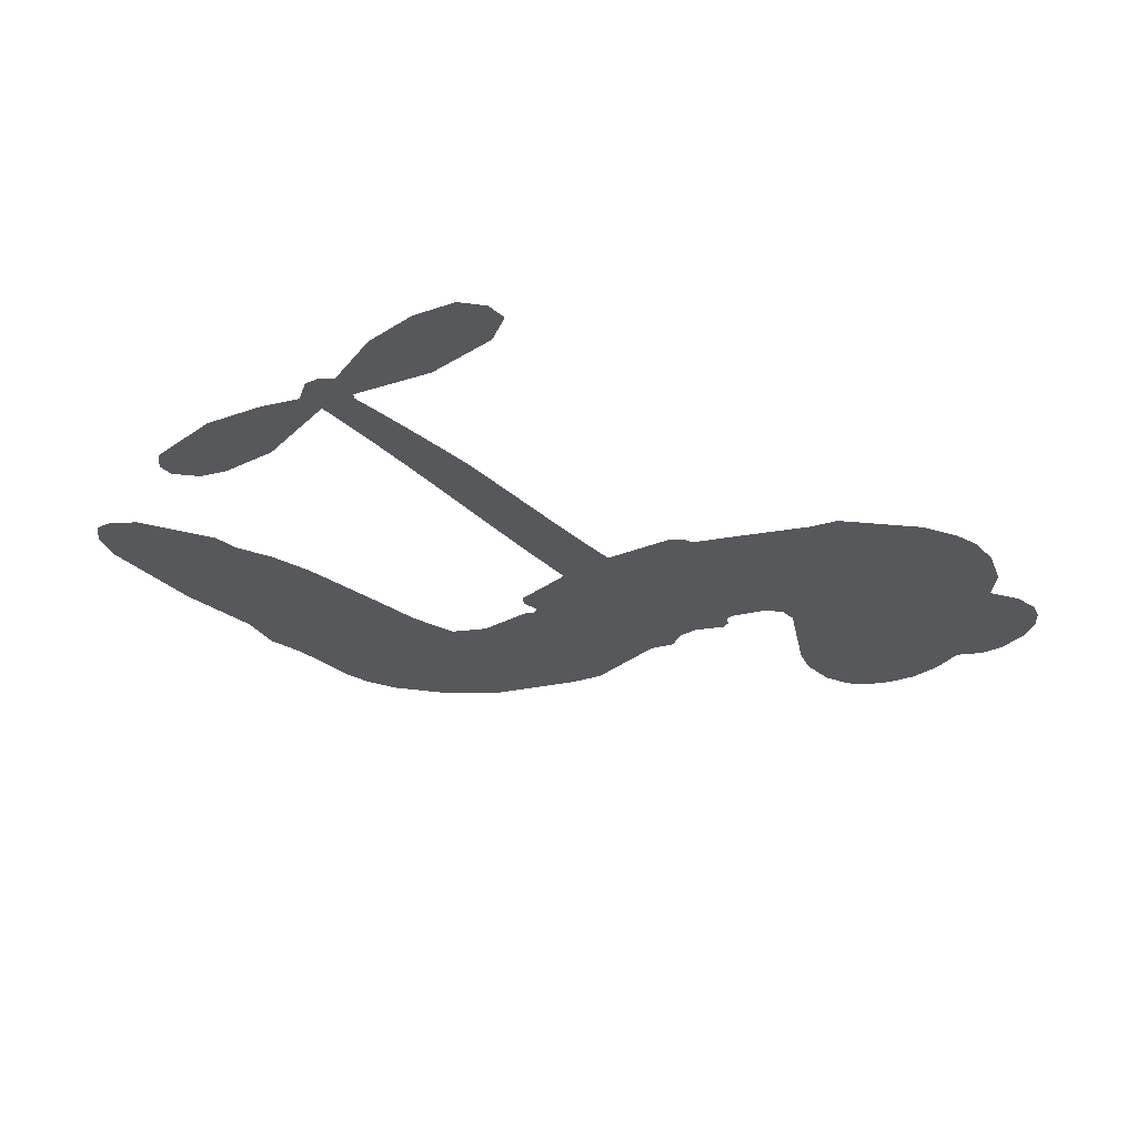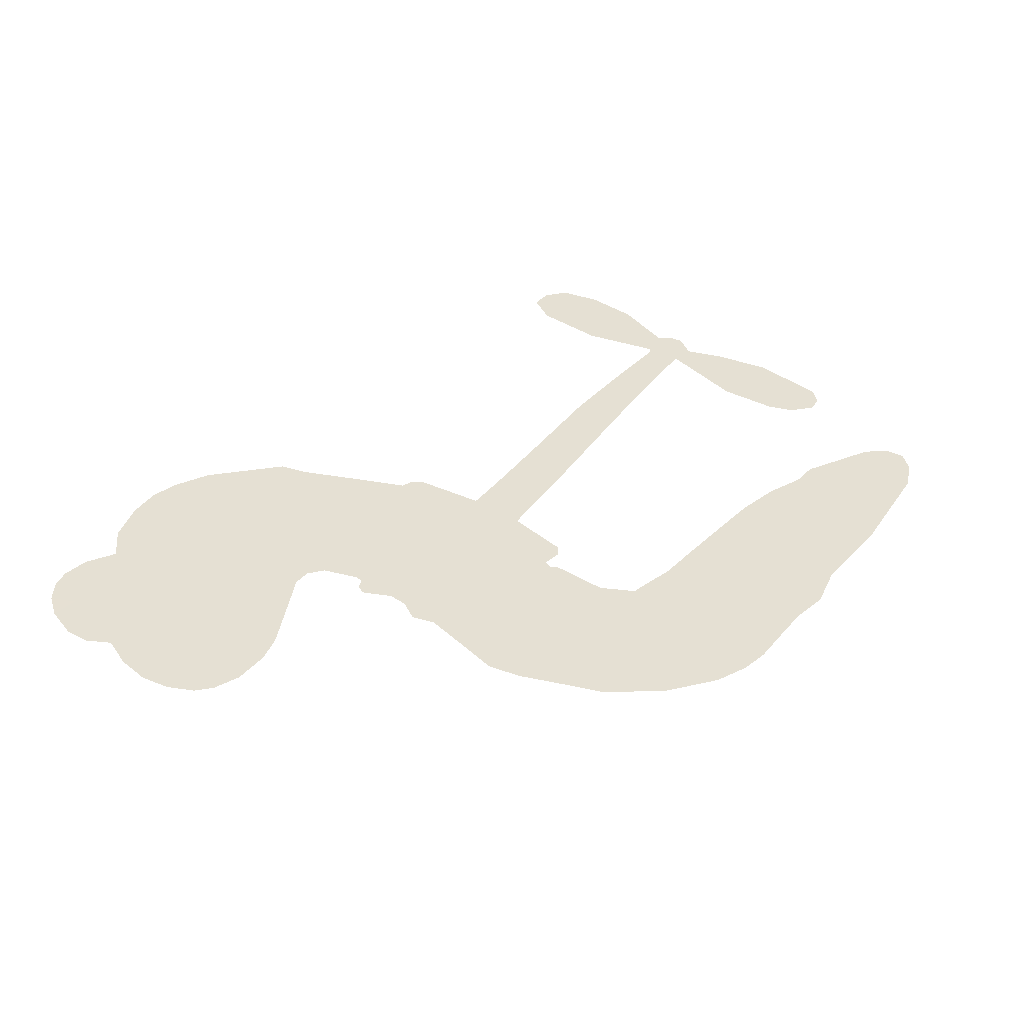
<metadata>
{"format":"obj","ext":"obj","renderer":"f3d","projection":"perspective","resolution":1024,"background":"white","views":[{"elev":-28.3,"azim":126.4,"up":"+Z"},{"elev":38.2,"azim":-56.3,"up":"+Z"}]}
</metadata>
<code>
v -3777 899.1 0.2257
v -3767 948.2 0.2142
v -3746 993.1 0.1893
v -3764 1029 0.1564
v -3764 1065 0.1258
v -3745 1114 0
v -3720 1145 0.102
v -3692 1163 0.135
v -3664 1169 0.1547
v -3624 1162 0.1819
v -3582 1136 0.2241
v -3540 1170 0.2597
v -3479 1188 0.2811
v -3429 1190 0.2947
v -3388 1178 0.3046
v -3336 1150 0.3194
v -3245 1060 0.357
v -3237 1018 0.3705
v -3174 855 0.4716
v -3157 848.1 0.486
v -3147 833.3 0.5
v -3140 726.5 0.5272
v -2811 728.2 0.6118
v -2584 712.6 0.6795
v -2577 717.5 0.6864
v -2598 833.3 0.7179
v -2585 942.1 0.7338
v -2557 985.1 0.7382
v -2525 983.4 0.741
v -2496 957.2 0.75
v -2486 894.9 0.73
v -2496 814.1 0.7164
v -2534 723 0.6913
v -2521 703.9 0.6867
v -2520 683.9 0.6845
v -2542 654.1 0.6806
v -2526 596.6 0.6797
v -2514 512.3 0.6797
v -2533 400.5 0.6797
v -2555 379.2 0.6797
v -2579 378.6 0.6797
v -2607 405.9 0.6797
v -2619 444.1 0.6797
v -2619 531.2 0.6797
v -2577 661.4 0.6784
v -3147 638.7 0.5463
v -3168 544.5 0.5748
v -3183 534.6 0.5774
v -3212 539.9 0.5876
v -3216 529 0.6008
v -3211 517.7 0.6103
v -3216 432.9 0.669
v -3193 383.6 0.7013
v -3120 364.1 0.6935
v -2904 339.8 0.5832
v -2839 324.2 0.546
v -2785 301.1 0.5055
v -2747 297.8 0.4795
v -2647 239.9 0.3786
v -2624 207.8 0.324
v -2623 181.5 0.25
v -2647 157.2 0.3476
v -2691 140.6 0.4048
v -2855 131.3 0.5381
v -2982 140.5 0.6229
v -3046 128.3 0.662
v -3104 139.3 0.6969
v -3211 142.3 0.7854
v -3253 150.9 0.8353
v -3300 172.6 1
v -3365 226.7 0.7852
v -3418 302.1 0.7241
v -3459 426.7 0.6592
v -3467 477.2 0.64
v -3432 605.9 0.5732
v -3439 641.1 0.5548
v -3421 670.2 0.5366
v -3417 699.3 0.5138
v -3435 741.3 0.488
v -3429 755.1 0.4836
v -3414 760.9 0.475
v -3411 773.3 0.4601
v -3426 826.2 0.3966
v -3447 844.7 0.3579
v -3474 845.8 0.3262
v -3601 785.8 0.2586
v -3642 776.1 0.2511
v -3696 778.3 0.2439
v -3735 794.7 0.2394
v -3756 815.5 0.2368
v -3773 854.9 0.2319
v -2861 651.8 0.5994
v -2572 701.2 0.682
v -3389 763.4 0.4707
v -3233 542.8 0.5938
v -3213 475.3 0.6381
v -3414 740.8 0.4874
v -3177 824.2 0.4858
v -3157 591.5 0.5622
v -2719 658.5 0.6359
v -2555 715 0.688
v -2648 660.8 0.6569
v -2613 661.3 0.6682
v -3426 720.1 0.4976
v -3219 566 0.5788
v -2587 775.5 0.7066
v -2547 688.5 0.6836
v -2561 750.4 0.6984
v -2659 193 0.3594
v -2568 414.5 0.6797
v -3382 806.3 0.4356
v -3233 512.5 0.6142
v -3399 718.7 0.5014
v -3708 843.3 0.2382
v -3667 1117 0.1552
v -3458 893.1 0.3324
v -3143 780 0.5019
v -3190 562.7 0.574
v -2698 721.8 0.6416
v -2641 717.6 0.6585
v -3267 579.5 0.5787
v -3230 843.9 0.4567
v -3376 680.1 0.5268
v -3402 873.3 0.378
v -3199 606.3 0.5604
v -2597 685.8 0.6737
v -3287 527.7 0.6088
v -2628 688.9 0.6633
v -2661 691.3 0.6528
v -3391 632.2 0.5563
v -2772 232.3 0.4835
v -2598 596.3 0.6798
v -2543 944.7 0.7367
v -2515 768.5 0.7065
v -2524 456.4 0.6797
v -3700 1048 0.1614
v -2683 659.9 0.6462
v -2769 268.6 0.4878
v -2567 622.3 0.6796
v -2835 255.9 0.5314
v -2697 268.9 0.436
v -2733 247.3 0.4558
v -3429 1112 0.2996
v -3216 222.6 0.7746
v -3735 881.3 0.2303
v -3637 847.1 0.2508
v -3705 1108 0.111
v -3308 772.3 0.4757
v -3281 458.8 0.6496
v -2592 887.7 0.7265
v -2550 788.4 0.709
v -3728 1024 0.1686
v -3681 976.2 0.2103
v -3693 1011 0.189
v -3625 1014 0.2197
v -3660 1036 0.1922
v -2773 136 0.4788
v -2694 223 0.4135
v -3418 1151 0.2993
v -3315 1024 0.3529
v -3224 181.6 0.8021
v -3629 810.9 0.2536
v -3538 815.7 0.2803
v -3671 819.8 0.2454
v -3350 779.1 0.4638
v -3244 456.3 0.6517
v -3267 400.4 0.6851
v -3657 1002 0.2092
v -3624 946.4 0.2398
v -3610 1077 0.2106
v -3670 1076 0.1665
v -3464 1143 0.2852
v -3377 1119 0.3145
v -3275 1032 0.3597
v -3157 141.1 0.7377
v -3266 211.3 0.8371
v -3354 733.1 0.4939
v -3317 849.3 0.4282
v -3628 1048 0.2071
v -3576 1036 0.2406
v -3291 1105 0.3381
v -3390 840.3 0.4059
v -3191 196 0.7629
v -3153 252.7 0.7213
v -3343 818.8 0.4387
v -3302 1064 0.3449
v -3205 936.8 0.4135
v -3360 858.9 0.4069
v -3336 1096 0.329
v -3355 938.8 0.3697
v -3280 957.2 0.3864
v -3369 899.6 0.3811
v -3267 993.7 0.3747
v -3315 902.7 0.4007
v -3416 937.8 0.3427
v -3221 977.4 0.3907
v -3403 907 0.3617
v -3243 945.6 0.4009
v -3273 914.6 0.408
v -3232 905.1 0.4239
v -3261 873.5 0.4322
v -3190 896 0.4395
v -3274 828.3 0.4521
v -3216 875 0.4445
v -3434 873.3 0.3566
v -3263 548.6 0.5947
v -3296 560.9 0.5908
v -3315 621.6 0.5591
v -3351 527.9 0.6117
v -2512 922.7 0.7369
v -2550 901.5 0.7299
v -2558 856.3 0.722
v -3675 894 0.2361
v -3674 856.9 0.2418
v -3224 747.8 0.5029
v -3722 954.1 0.211
v -3525 889.6 0.2908
v -3229 397 0.6893
v -3254 331.7 0.7251
v -3223 357.1 0.7096
v -3257 366.8 0.705
v -3322 365.8 0.7037
v -3289 346.5 0.7171
v -3200 296.4 0.7315
v -3341 298.4 0.7473
v -3221 323 0.7248
v -3252 276.9 0.7615
v -3175 338.1 0.71
v -3322 329.6 0.7274
v -3438 364.5 0.6901
v -3295 292.3 0.7569
v -3621 1119 0.1933
v -3640 1091 0.1846
v -3502 1155 0.2717
v -3536 1123 0.2538
v -3494 1113 0.2745
v -3528 1067 0.2617
v -3362 1164 0.3118
v -3388 1148 0.3078
v -3268 178.9 0.8842
v -3315 220.4 0.8518
v -3581 980.7 0.2505
v -3313 1128 0.3281
v -3394 1041 0.3236
v -3350 646.3 0.5464
v -3356 600.8 0.5721
v -3291 692 0.5222
v -3333 685.2 0.5242
v -3307 658.2 0.5395
v -3264 630.5 0.5533
v -3391 462.9 0.6463
v -2564 821 0.7155
v -2528 833 0.7185
v -2491 854.5 0.7232
v -2520 878.7 0.7269
v -3702 875.4 0.2347
v -3710 915.2 0.2253
v -3674 935.4 0.2266
v -3179 750.8 0.5093
v -3238 795.2 0.4783
v -3714 986 0.1974
v -3491 877.9 0.3121
v -3493 926.7 0.3038
v -3506 830.7 0.2987
v -3585 840.6 0.2655
v -3536 853.4 0.2851
v -3570 883.3 0.2703
v -3554 934.3 0.2714
v -3246 241.5 0.7878
v -3213 260.6 0.7543
v -3285 252.5 0.7952
v -3326 260.2 0.7847
v -3155 297.6 0.7124
v -3011 352.7 0.6428
v -3137 330.9 0.7002
v -3113 296.5 0.6932
v -3065 358.6 0.6703
v -3109 252.9 0.6962
v -3131 217.5 0.7136
v -3038 280.9 0.6548
v -3099 331.9 0.6848
v -3165 220 0.7373
v -3116 179 0.7058
v -3078 277.6 0.6767
v -3059 317.2 0.666
v -3068 171.5 0.6752
v -3020 315.2 0.6458
v -3053 226.3 0.6647
v -2968 266.8 0.6146
v -3091 217.4 0.6883
v -2957 346.4 0.6131
v -3001 283.7 0.6342
v -3016 245.1 0.6426
v -2968 307.3 0.6166
v -3011 189 0.6397
v -2916 286.7 0.5857
v -3156 373.9 0.7027
v -3569 1094 0.2353
v -3593 1010 0.2374
v -3613 983.5 0.2343
v -3561 1007 0.2548
v -3542 1035 0.2592
v -3542 971.9 0.2708
v -3479 1027 0.2913
v -3524 1004 0.2734
v -3499 969.3 0.2928
v -3458 953 0.3173
v -3446 923.2 0.3315
v -3419 992.3 0.3253
v -3466 990.4 0.3044
v -3373 1077 0.3226
v -3413 1076 0.3098
v -3352 1042 0.337
v -3462 1077 0.291
v -3437 1039 0.3071
v -3372 998.9 0.3424
v -3323 586.2 0.5786
v -3353 564.4 0.5919
v -3449 541.8 0.6113
v -3396 578.8 0.5866
v -3440 573.8 0.5936
v -3415 550 0.6036
v -3420 501.9 0.628
v -3286 606 0.5663
v -3237 603.6 0.5645
v -3221 646.8 0.5454
v -3431 456.7 0.6483
v -3366 346.9 0.7103
v -3746 918.4 0.2217
v -3179 787.5 0.4951
v -3275 790.9 0.472
v -3307 810.3 0.4535
v -3270 744.9 0.4968
v -3210 815.5 0.4769
v -3569 800.7 0.2675
v -3525 921.7 0.2876
v -3588 945.8 0.2543
v -3607 906.4 0.2533
v -3644 913.4 0.2406
v -3034 162 0.6543
v -2976 220.3 0.6182
v -3560 1063 0.2449
v -3496 1079 0.2761
v -3391 966.3 0.3446
v -3380 500.8 0.6271
v -3335 468.6 0.6437
v -3458 509.6 0.6271
v -3184 640.7 0.5475
v -3163 684.1 0.5353
v -3255 671.2 0.5342
v -3211 696.1 0.5264
v -3210 777.5 0.4925
v -3310 730 0.4999
v -3608 869.4 0.2572
v -2972 179.8 0.6153
v -2919 136 0.5793
v -2906 206.4 0.5739
v -2950 138.3 0.6006
v -2932 174.1 0.5895
v -2891 167.2 0.5625
v -2942 208.9 0.5968
v -2921 245.3 0.5858
v -2852 204.3 0.538
v -2879 261.1 0.561
v -2854 289 0.5482
v -2818 287.2 0.525
v -2872 332.1 0.5649
v -3003 644.2 0.5668
v -2976 726 0.5732
v -3181 715 0.5228
v -3249 710.9 0.5162
v -2855 167.8 0.5385
v -2803 181.2 0.5021
v -2814 133.6 0.5102
v -2736 198 0.4493
v -2886 301.2 0.569
v -3075 641 0.5522
v -2771 197 0.4787
v -2732 138.3 0.4437
v -2753 166.9 0.4618
v -2713 169.5 0.4252
v -3058 725.5 0.5547
v -3133 695.1 0.5374
v -3099 725.7 0.5441
v -2573 464.4 0.6797
v -2544 488.6 0.6797
v -2563 543.4 0.6797
v -2619 487.6 0.6797
v -2582 504.8 0.6797
v -3727 1076 0.1157
v -3267 494.7 0.6274
v -3306 494.3 0.6288
v -3316 941.4 0.3826
v -3313 982.5 0.3671
v -3295 875 0.4213
v -3391 264.5 0.7518
v -3380 301.3 0.7348
v -2933 318.9 0.5978
v -3403 408.7 0.6725
v -3360 392.5 0.685
v -3315 414.9 0.6748
v -3370 430 0.6639
v -3285 427 0.6685
v -3338 436.8 0.6614
v -2878 226.6 0.5572
v -2811 221.6 0.5116
v -2800 254.1 0.5075
v -3079 685.6 0.5506
v -3111 639.9 0.5468
v -3040 667.2 0.5592
v -3017 725.7 0.564
v -2932 647.9 0.5828
v -3002 686.3 0.5674
v -2967 646 0.5747
v -2894 727.1 0.5922
v -2952 688.2 0.5786
v -2907 685 0.5888
v -2935 726.5 0.5826
v -2896 649.8 0.591
v -2520 554.4 0.6797
v -2562 582.4 0.6797
v -2609 563.7 0.6797
v -3348 973.1 0.3594
v -3448 395.6 0.6737
v -3399 369.7 0.6931
v -3428 333.4 0.7075
v -3395 330.2 0.7149
v -3109 672.5 0.545
v -2754 725.2 0.6259
v -2728 696.6 0.6334
v -2790 655.5 0.6169
v -2754 657.1 0.6262
v -2773 691.1 0.6213
v -2814 687.8 0.6111
v -2852 727.7 0.6019
v -2868 690.9 0.5981
v -3150 187.2 0.7309
v -3183 162.6 0.7601
f 112 206 391
f 186 160 174
f 75 130 76
f 203 122 201
f 105 121 206
f 45 107 93
f 51 50 112
f 123 78 77
f 89 88 114
f 125 118 99
f 1 91 145
f 162 164 87
f 25 108 106
f 43 42 110
f 80 79 97
f 126 93 24
f 58 138 142
f 179 299 180
f 128 129 102
f 105 125 325
f 52 166 167
f 143 159 172
f 240 176 70
f 142 138 131
f 176 240 161
f 223 231 219
f 59 158 109
f 95 112 50
f 117 21 98
f 113 94 97
f 97 104 113
f 104 78 113
f 349 383 22
f 166 112 391
f 105 95 49
f 74 73 327
f 51 112 96
f 82 94 111
f 107 34 101
f 52 218 53
f 323 345 322
f 203 260 122
f 90 89 114
f 167 221 218
f 145 256 257
f 91 90 114
f 298 232 170
f 98 19 334
f 282 183 437
f 77 76 130
f 4 3 152
f 152 5 4
f 56 365 366
f 45 126 103
f 115 9 8
f 8 7 147
f 45 139 36
f 106 151 252
f 147 7 6
f 381 158 375
f 114 145 91
f 246 208 245
f 136 154 156
f 10 9 115
f 19 122 334
f 205 83 124
f 17 174 18
f 84 205 116
f 165 111 94
f 182 83 111
f 162 146 164
f 239 15 159
f 206 207 127
f 129 137 102
f 236 234 235
f 350 250 326
f 172 159 14
f 180 302 342
f 126 45 93
f 322 318 320
f 239 238 15
f 211 150 212
f 5 152 390
f 136 152 154
f 25 93 101
f 31 30 210
f 107 45 36
f 124 192 197
f 161 183 144
f 119 430 137
f 120 119 129
f 296 364 376
f 359 361 355
f 287 274 285
f 363 373 406
f 276 285 281
f 50 49 95
f 53 218 220
f 275 54 297
f 49 48 118
f 126 128 103
f 274 287 294
f 58 57 138
f 78 123 113
f 407 406 131
f 118 105 49
f 375 158 142
f 68 161 69
f 61 109 62
f 421 139 132
f 109 60 59
f 166 52 96
f 423 394 160
f 60 109 61
f 348 349 351
f 85 84 116
f 141 58 142
f 162 87 86
f 43 110 385
f 134 32 151
f 386 385 135
f 110 42 41
f 110 135 385
f 102 103 128
f 57 366 407
f 40 110 41
f 40 39 110
f 421 387 420
f 119 137 129
f 141 158 59
f 37 36 139
f 105 206 95
f 47 118 48
f 94 81 97
f 95 206 112
f 430 433 432
f 432 100 430
f 413 416 369
f 82 81 94
f 177 165 94
f 98 20 19
f 98 21 20
f 97 79 104
f 63 62 109
f 108 151 106
f 117 330 259
f 210 133 211
f 93 107 101
f 83 82 111
f 259 22 117
f 348 99 46
f 47 99 118
f 24 93 25
f 132 139 45
f 35 34 107
f 126 24 128
f 101 34 33
f 118 125 105
f 130 123 77
f 115 8 147
f 128 24 120
f 108 101 33
f 27 133 28
f 108 33 134
f 255 253 254
f 185 111 165
f 28 133 29
f 133 30 29
f 129 128 120
f 110 39 135
f 159 15 14
f 145 114 256
f 193 160 394
f 101 108 25
f 389 388 385
f 36 35 107
f 168 154 153
f 81 80 97
f 372 373 363
f 151 108 134
f 214 114 164
f 145 257 329
f 163 265 335
f 179 233 171
f 390 6 5
f 147 390 171
f 113 123 177
f 177 123 248
f 209 346 392
f 397 396 225
f 261 154 152
f 27 150 211
f 253 252 151
f 152 136 390
f 3 2 216
f 168 169 300
f 261 152 3
f 168 156 154
f 261 153 154
f 234 236 172
f 179 156 155
f 147 171 115
f 64 374 372
f 375 380 381
f 141 142 158
f 142 131 375
f 172 14 13
f 143 173 239
f 308 205 197
f 196 198 187
f 283 175 67
f 161 144 176
f 264 266 163
f 214 146 213
f 85 262 264
f 262 85 116
f 114 88 164
f 87 164 88
f 177 94 113
f 332 148 331
f 112 166 96
f 166 149 403
f 346 209 345
f 223 219 221
f 169 168 153
f 155 156 168
f 265 162 86
f 162 265 146
f 179 180 170
f 11 10 232
f 136 156 171
f 171 156 179
f 12 234 13
f 172 13 234
f 173 311 189
f 189 311 313
f 16 173 189
f 200 198 199
f 288 280 284
f 183 282 144
f 270 184 224
f 70 176 241
f 245 248 123
f 148 165 177
f 188 194 192
f 188 182 185
f 179 155 299
f 179 170 233
f 299 300 242
f 301 302 180
f 188 192 124
f 17 181 186
f 83 182 124
f 438 161 68
f 437 283 279
f 288 290 286
f 220 226 228
f 332 165 148
f 188 185 178
f 17 186 174
f 189 186 181
f 174 193 18
f 185 182 111
f 202 187 200
f 182 188 124
f 16 189 243
f 311 173 312
f 189 313 186
f 194 190 192
f 18 193 196
f 194 188 178
f 190 195 197
f 160 193 174
f 198 196 193
f 122 204 201
f 393 194 199
f 160 313 316
f 304 314 343
f 190 197 192
f 198 193 191
f 197 195 308
f 199 191 393
f 198 191 199
f 395 194 178
f 198 200 187
f 201 200 199
f 204 19 202
f 395 199 194
f 201 395 203
f 332 178 185
f 204 202 200
f 260 331 333
f 201 204 200
f 19 204 122
f 83 205 84
f 197 205 124
f 207 206 121
f 206 127 391
f 324 317 207
f 130 320 246
f 250 350 249
f 123 130 245
f 127 207 209
f 207 121 324
f 30 133 210
f 133 27 211
f 150 26 212
f 210 211 255
f 252 212 26
f 253 255 212
f 146 354 339
f 258 153 216
f 146 214 164
f 256 214 213
f 353 247 333
f 348 46 349
f 2 1 329
f 216 257 258
f 307 263 308
f 354 267 338
f 52 167 218
f 221 220 218
f 221 167 223
f 269 270 227
f 219 226 220
f 53 220 228
f 167 222 223
f 219 220 221
f 402 400 404
f 328 225 229
f 222 229 223
f 269 227 271
f 226 227 224
f 224 273 228
f 397 72 396
f 71 70 241
f 227 226 219
f 226 224 228
f 223 229 231
f 144 269 176
f 273 224 184
f 297 53 228
f 399 251 327
f 231 229 225
f 400 402 399
f 426 427 425
f 71 241 272
f 219 231 227
f 10 115 232
f 233 115 171
f 170 232 233
f 115 233 232
f 11 235 12
f 234 12 235
f 11 232 298
f 236 143 172
f 235 11 298
f 235 237 343
f 299 301 180
f 237 302 304
f 143 239 159
f 173 16 238
f 173 238 239
f 70 69 240
f 161 240 69
f 176 269 271
f 271 231 272
f 338 268 337
f 262 263 217
f 314 312 143
f 189 181 243
f 316 313 244
f 246 245 130
f 249 248 245
f 319 322 321
f 318 207 317
f 250 249 208
f 215 260 333
f 249 245 208
f 248 247 353
f 250 208 324
f 247 248 249
f 325 250 324
f 325 326 250
f 230 399 424
f 400 222 401
f 106 252 26
f 253 151 32
f 255 254 31
f 212 252 253
f 210 255 31
f 253 32 254
f 212 255 211
f 214 256 114
f 257 256 213
f 257 213 258
f 216 2 329
f 339 258 213
f 169 153 258
f 330 117 98
f 326 351 350
f 331 260 203
f 259 330 352
f 3 216 261
f 153 261 216
f 263 262 116
f 266 264 262
f 310 304 305
f 301 242 303
f 265 266 267
f 266 262 217
f 267 266 217
f 265 163 266
f 268 267 217
f 268 338 267
f 263 336 217
f 268 303 337
f 270 269 144
f 227 231 271
f 270 144 282
f 227 270 224
f 272 231 225
f 176 271 241
f 272 225 396
f 241 271 272
f 184 278 276
f 228 273 275
f 276 284 285
f 285 274 277
f 273 276 275
f 284 276 278
f 184 276 273
f 54 275 281
f 175 283 437
f 276 281 275
f 279 184 282
f 278 184 279
f 437 279 282
f 290 288 284
f 376 398 296
f 277 54 281
f 282 184 270
f 438 183 161
f 66 286 67
f 67 286 283
f 279 290 278
f 284 280 285
f 285 280 287
f 277 281 285
f 340 65 295
f 278 290 284
f 292 287 280
f 294 287 292
f 340 286 66
f 341 293 295
f 292 280 293
f 358 359 355
f 279 283 290
f 286 290 283
f 293 280 288
f 291 294 398
f 294 292 289
f 295 293 288
f 289 292 293
f 294 289 296
f 294 291 274
f 340 288 286
f 293 341 289
f 361 362 341
f 365 376 364
f 342 170 180
f 275 297 228
f 237 235 298
f 300 299 155
f 301 299 242
f 168 300 155
f 337 300 169
f 242 337 303
f 342 302 237
f 305 301 303
f 311 312 244
f 336 303 268
f 307 310 306
f 301 305 302
f 305 303 306
f 303 336 306
f 304 302 305
f 307 306 263
f 305 306 310
f 308 263 116
f 307 195 309
f 308 116 205
f 195 307 308
f 309 344 316
f 309 244 315
f 307 309 310
f 315 310 309
f 312 173 143
f 313 311 244
f 314 143 236
f 315 312 314
f 244 309 316
f 186 313 160
f 343 314 236
f 315 314 304
f 315 304 310
f 244 312 315
f 344 309 195
f 393 394 423
f 208 246 317
f 318 317 246
f 75 320 130
f 207 318 209
f 323 251 345
f 320 318 246
f 320 321 322
f 322 319 323
f 320 75 321
f 318 322 209
f 347 74 323
f 327 323 74
f 317 324 208
f 325 324 121
f 105 325 121
f 326 325 125
f 348 326 125
f 350 247 249
f 230 425 399
f 323 327 251
f 427 397 328
f 73 399 327
f 145 329 1
f 216 329 257
f 334 330 98
f 215 352 260
f 332 331 203
f 331 148 333
f 178 332 203
f 332 185 165
f 353 333 148
f 371 247 350
f 122 260 334
f 334 260 352
f 336 263 306
f 265 86 335
f 268 217 336
f 300 337 242
f 337 169 338
f 169 258 339
f 265 354 146
f 146 339 213
f 169 339 338
f 65 340 66
f 288 340 295
f 65 355 295
f 341 295 355
f 237 298 342
f 170 342 298
f 235 343 236
f 304 343 237
f 195 190 344
f 423 344 190
f 346 345 251
f 322 345 209
f 399 425 400
f 391 392 149
f 99 348 125
f 323 319 347
f 413 410 368
f 259 370 22
f 215 351 370
f 326 348 351
f 371 333 247
f 370 351 349
f 371 215 333
f 259 352 215
f 334 352 330
f 148 177 353
f 248 353 177
f 267 354 265
f 339 354 338
f 360 363 357
f 289 341 362
f 357 359 360
f 358 356 359
f 364 140 365
f 360 359 356
f 355 65 358
f 361 359 357
f 356 64 360
f 364 405 140
f 361 357 362
f 355 361 341
f 357 363 405
f 289 362 296
f 360 64 372
f 374 157 373
f 296 362 364
f 362 357 405
f 366 365 140
f 398 376 55
f 366 140 407
f 56 366 57
f 417 415 418
f 365 56 367
f 428 384 383
f 22 370 349
f 215 370 259
f 350 351 371
f 215 371 351
f 373 157 380
f 363 360 372
f 378 375 131
f 373 378 406
f 372 374 373
f 381 380 379
f 365 367 376
f 55 376 367
f 377 410 408
f 46 383 349
f 406 378 131
f 373 380 378
f 63 381 379
f 380 375 378
f 157 379 380
f 63 109 381
f 158 381 109
f 408 382 384
f 22 383 384
f 386 135 38
f 377 408 428
f 428 46 409
f 385 386 389
f 387 386 38
f 389 44 388
f 421 420 37
f 422 44 387
f 386 387 389
f 43 385 388
f 44 389 387
f 171 390 136
f 6 390 147
f 392 391 127
f 166 391 149
f 209 392 127
f 149 392 346
f 394 393 191
f 190 194 393
f 193 394 191
f 423 160 316
f 203 395 178
f 199 395 201
f 272 396 71
f 222 328 229
f 328 397 225
f 291 398 55
f 294 296 398
f 400 328 222
f 401 222 167
f 399 402 251
f 167 403 401
f 404 149 346
f 404 400 401
f 346 251 402
f 166 403 167
f 404 403 149
f 404 401 403
f 346 402 404
f 140 405 363
f 362 405 364
f 407 131 138
f 363 406 140
f 407 138 57
f 140 406 407
f 410 377 368
f 413 411 410
f 428 408 384
f 382 408 410
f 413 414 416
f 382 410 411
f 369 411 413
f 416 414 412
f 436 434 435
f 413 368 414
f 417 416 412
f 92 436 419
f 418 369 416
f 417 419 436
f 139 421 37
f 417 418 416
f 417 412 419
f 387 38 420
f 422 421 132
f 344 423 316
f 421 422 387
f 393 423 190
f 72 397 427
f 399 73 424
f 400 425 328
f 425 427 328
f 425 230 426
f 72 427 426
f 46 428 383
f 377 428 409
f 119 429 430
f 137 430 100
f 432 433 431
f 429 23 433
f 434 431 433
f 433 430 429
f 434 433 23
f 415 417 436
f 92 431 434
f 434 436 92
f 434 23 435
f 415 436 435
f 437 183 438
f 68 175 438
f 437 438 175

</code>
